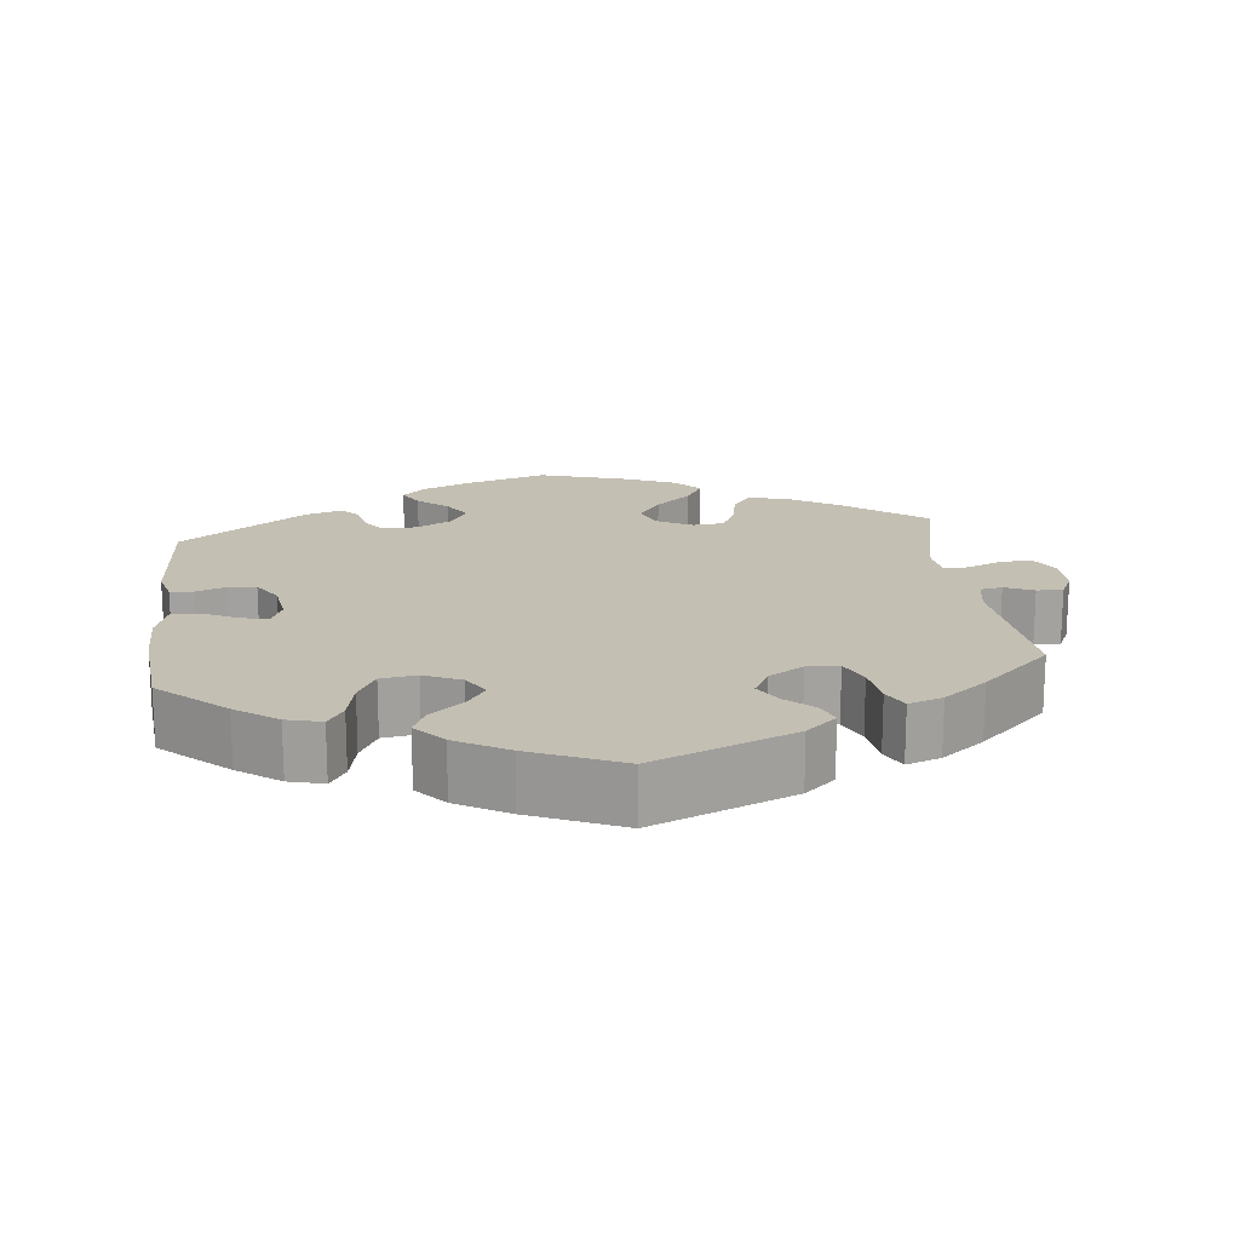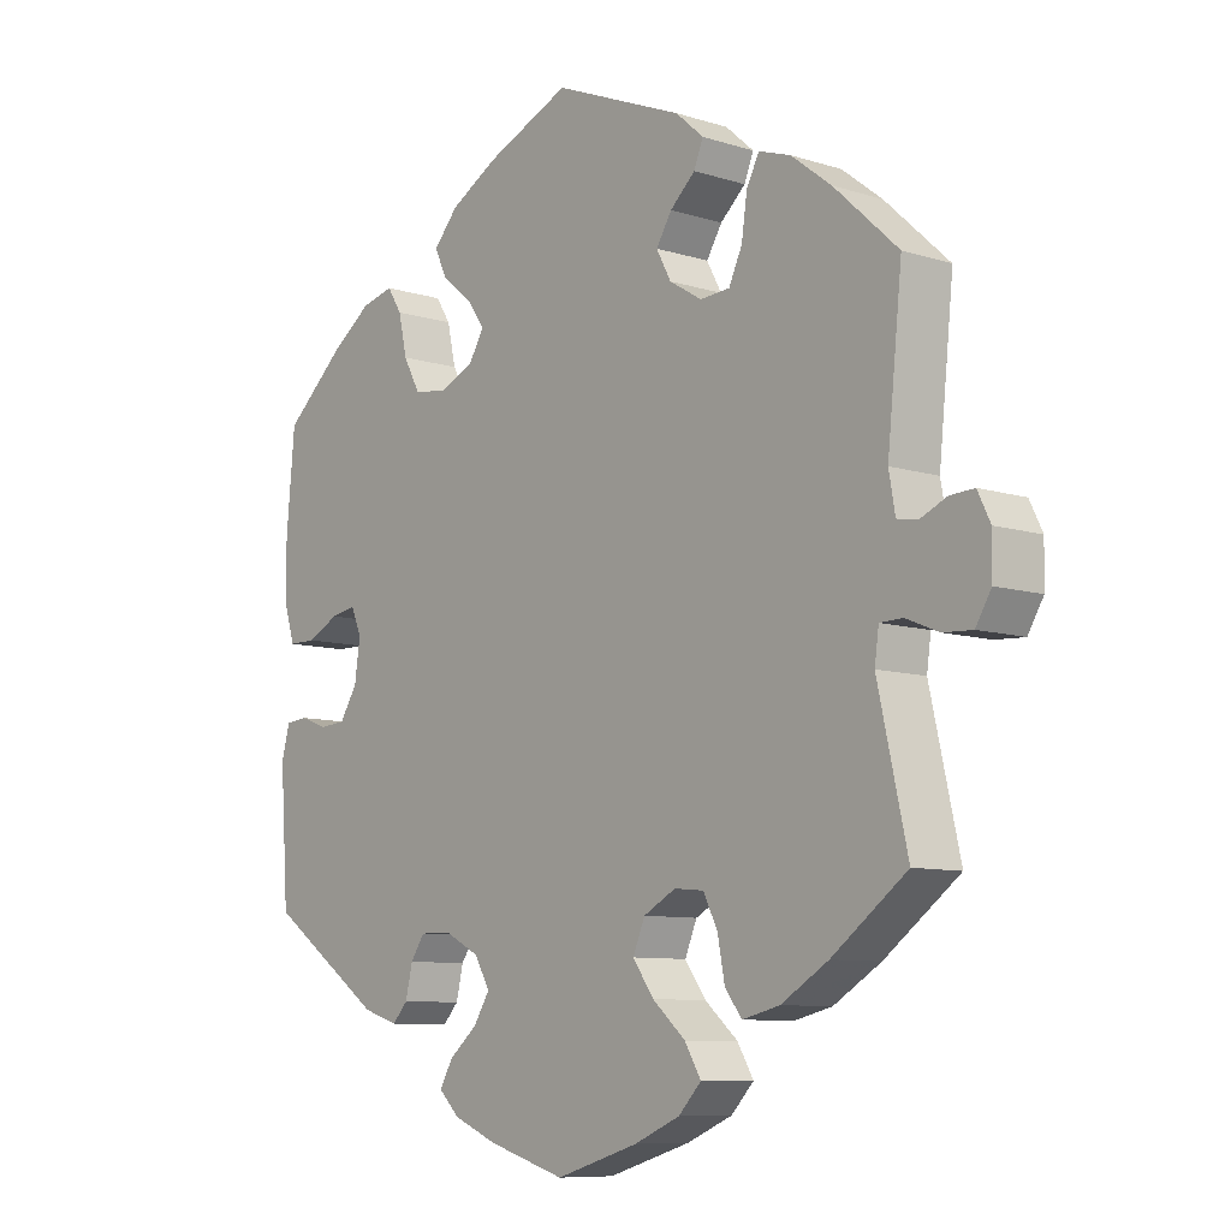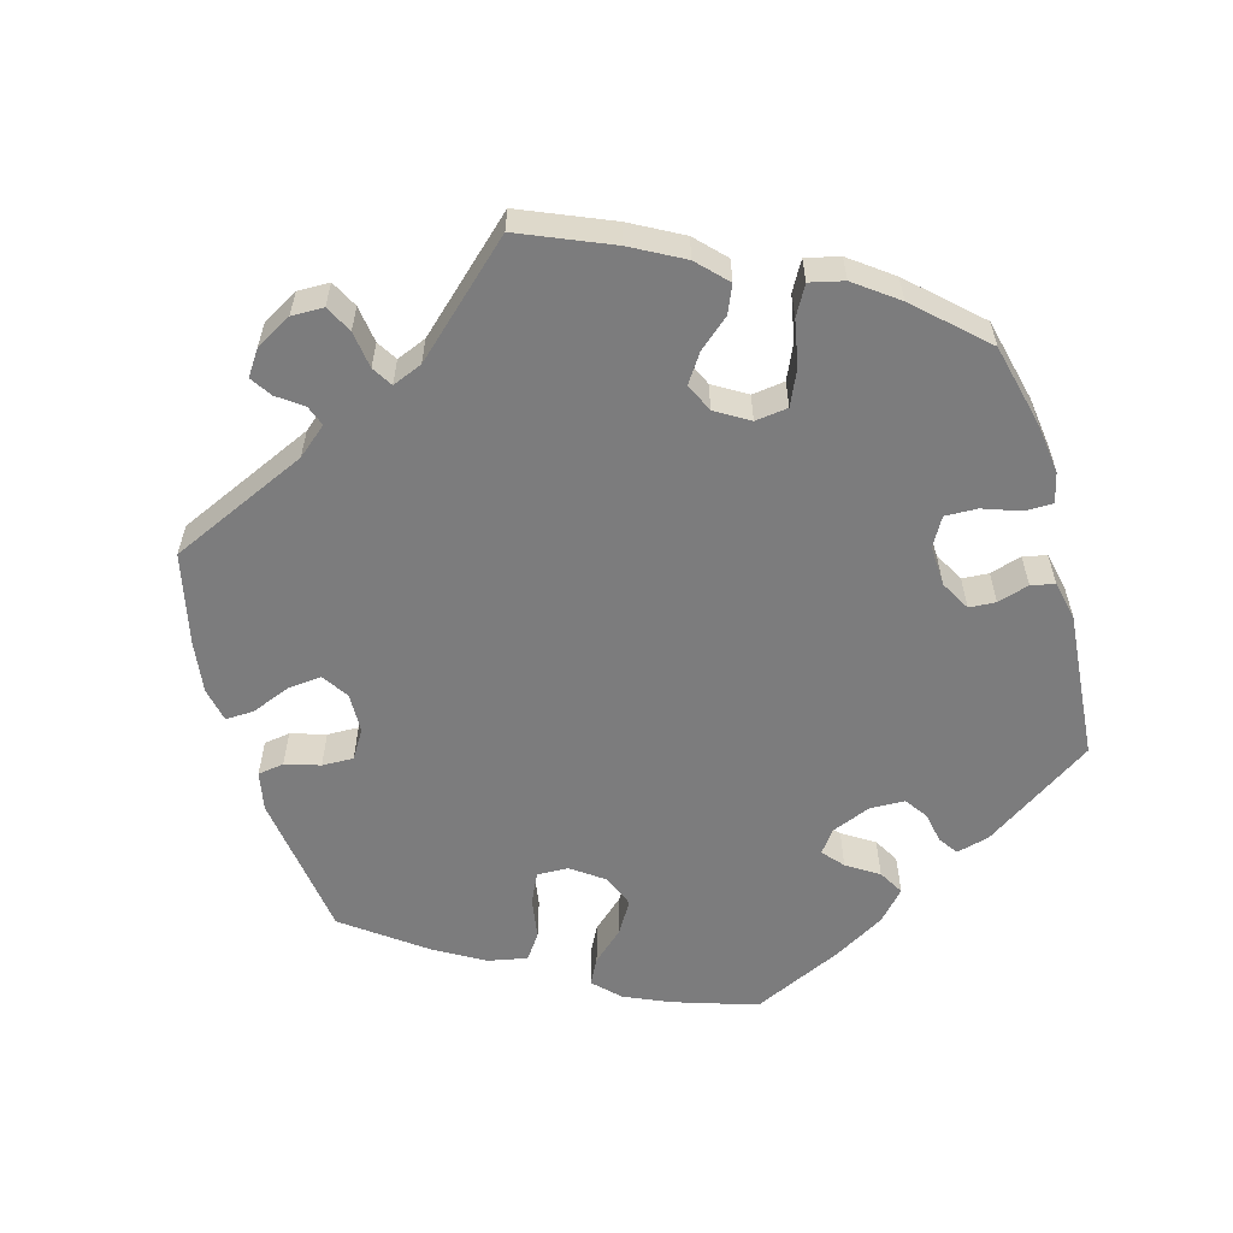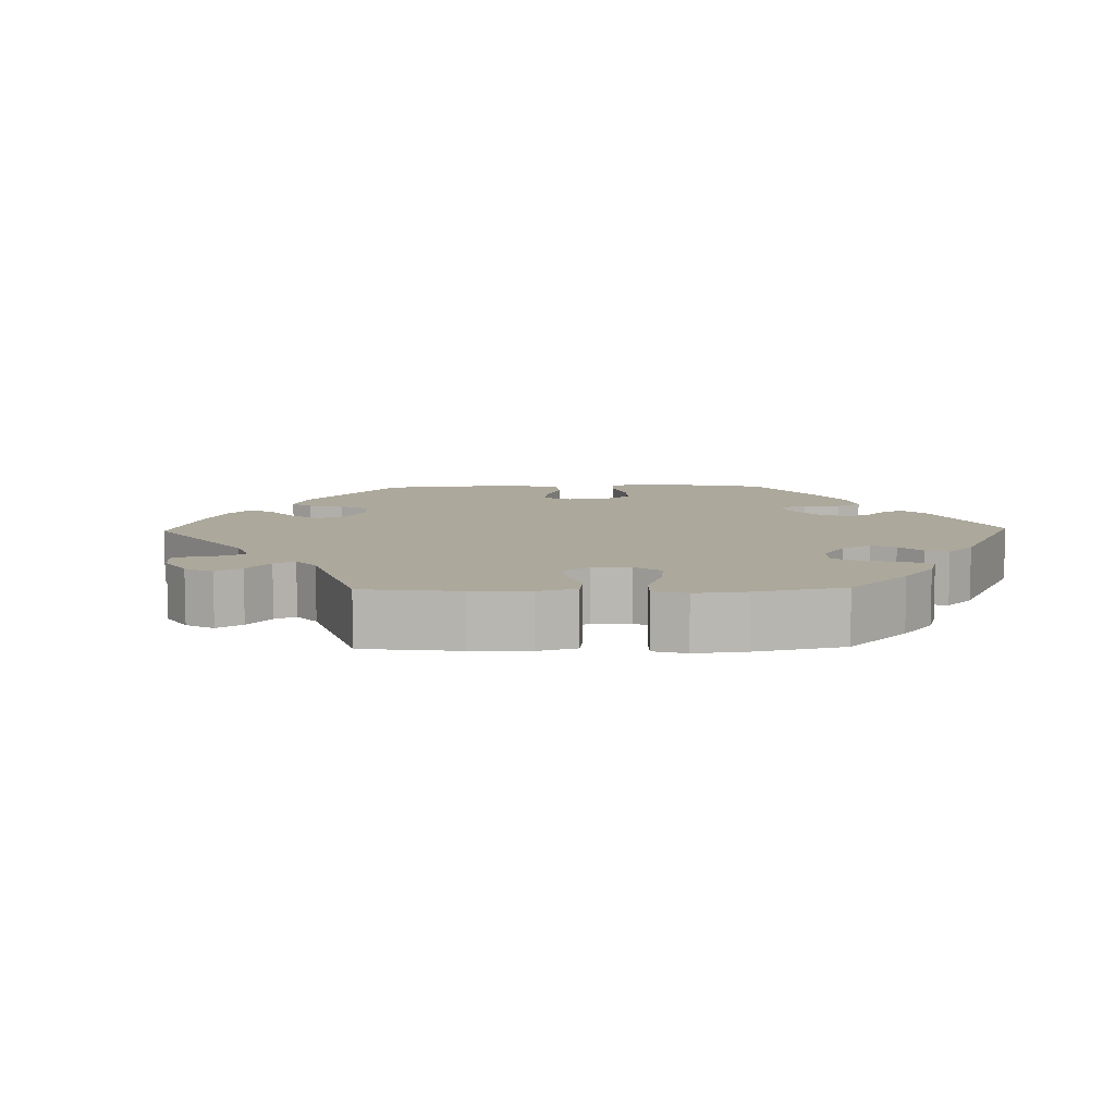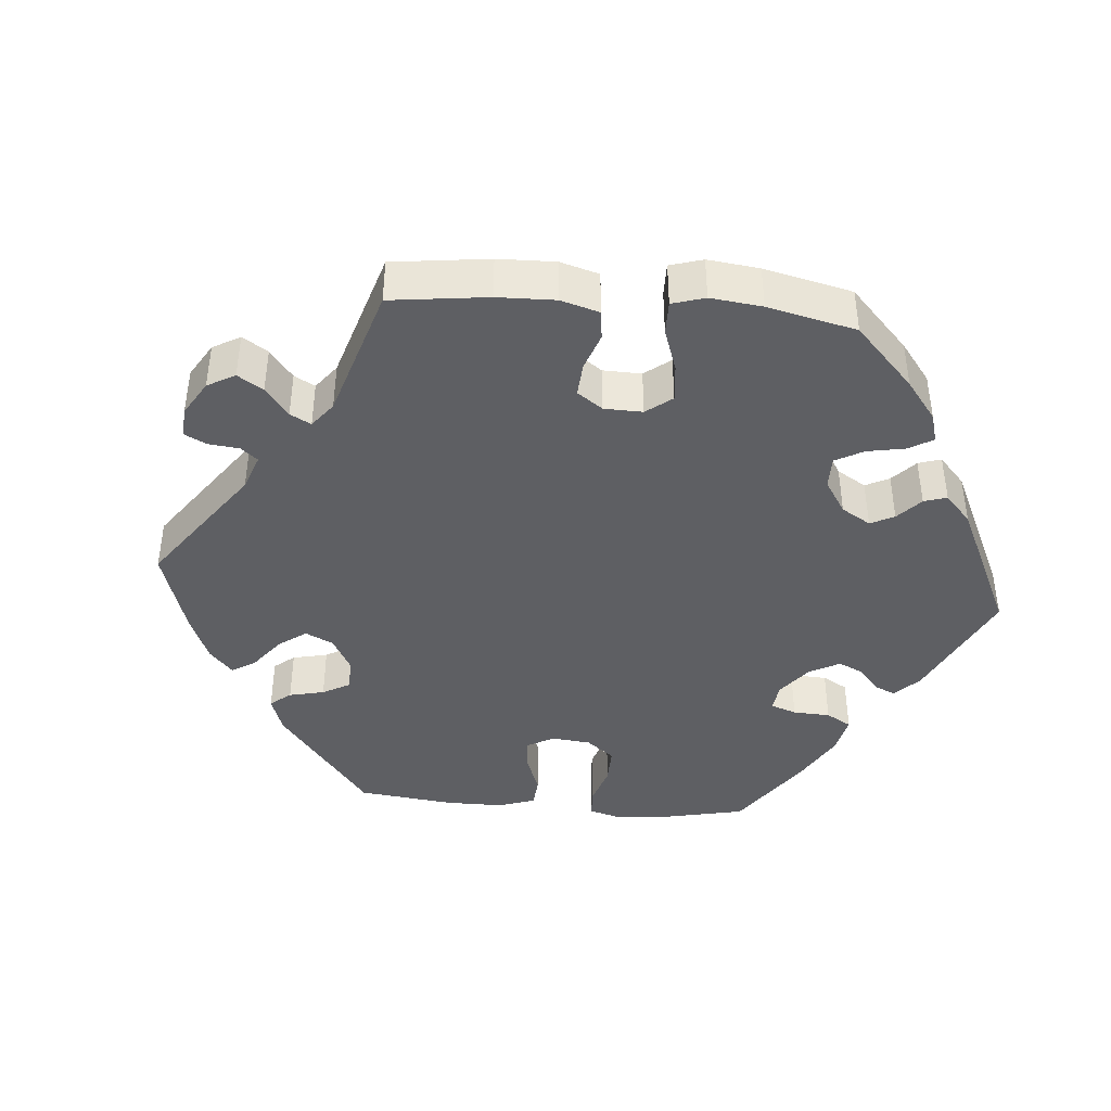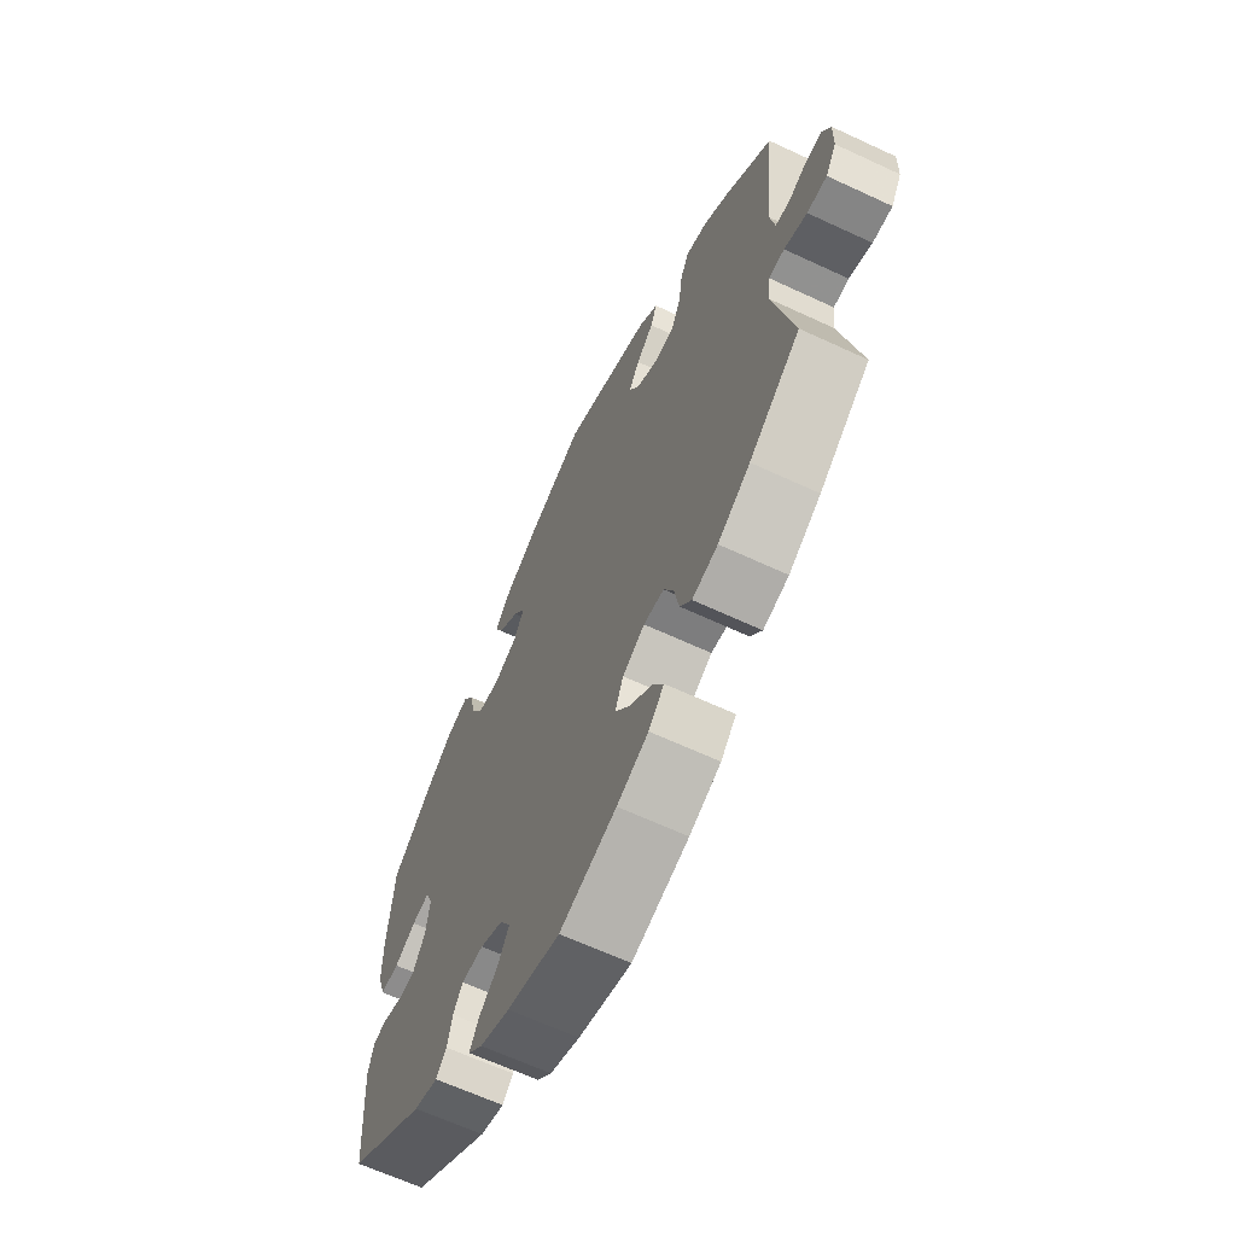
<metadata>
{"format":"obj","ext":"obj","renderer":"f3d","projection":"perspective","resolution":1024,"background":"white","views":[{"elev":17.9,"azim":-6.5,"up":"+Y"},{"elev":-8.7,"azim":49.5,"up":"+Z"},{"elev":-58.8,"azim":135.8,"up":"+Y"},{"elev":8.5,"azim":148.6,"up":"+Y"},{"elev":-42.0,"azim":145.1,"up":"+Y"},{"elev":-64.3,"azim":64.8,"up":"+Z"}]}
</metadata>
<code>
v 0.48 0.07 0.087
v 0.489 0.07 0.036
v 0.518 0.07 0.031
v 0.556 0.07 0.048
v 0.59 0.07 0.05
v 0.608 0.07 0.013
v 0.607 0.07 -0.042
v 0.585 0.07 -0.079
v 0.544 0.07 -0.077
v 0.497 0.07 -0.058
v 0.465 0.07 -0.059
v 0.459 0.07 -0.102
v 0.501 0.07 -0.288
v 0.395 0.07 -0.368
v 0.328 0.07 -0.409
v 0.275 0.07 -0.422
v 0.251 0.07 -0.39
v 0.241 0.07 -0.337
v 0.221 0.07 -0.296
v 0.179 0.07 -0.292
v 0.133 0.07 -0.317
v 0.116 0.07 -0.358
v 0.146 0.07 -0.4
v 0.193 0.07 -0.441
v 0.216 0.07 -0.48
v 0.184 0.07 -0.514
v 0.119 0.07 -0.542
v 0.001 0.07 -0.578
v -0.109 0.07 -0.545
v -0.171 0.07 -0.519
v -0.201 0.07 -0.49
v -0.182 0.07 -0.457
v -0.142 0.07 -0.423
v -0.119 0.07 -0.386
v -0.141 0.07 -0.348
v -0.189 0.07 -0.323
v -0.235 0.07 -0.322
v -0.255 0.07 -0.352
v -0.265 0.07 -0.395
v -0.287 0.07 -0.419
v -0.337 0.07 -0.403
v -0.501 0.07 -0.288
v -0.513 0.07 -0.111
v -0.501 0.07 -0.067
v -0.47 0.07 -0.064
v -0.431 0.07 -0.078
v -0.394 0.07 -0.075
v -0.369 0.07 -0.035
v -0.361 0.07 0.021
v -0.376 0.07 0.056
v -0.412 0.07 0.049
v -0.457 0.07 0.026
v -0.496 0.07 0.026
v -0.512 0.07 0.077
v -0.512 0.07 0.156
v -0.5 0.07 0.289
v -0.413 0.07 0.367
v -0.358 0.07 0.407
v -0.312 0.07 0.419
v -0.291 0.07 0.386
v -0.279 0.07 0.331
v -0.255 0.07 0.287
v -0.208 0.07 0.28
v -0.159 0.07 0.302
v -0.137 0.07 0.338
v -0.162 0.07 0.374
v -0.206 0.07 0.41
v -0.223 0.07 0.447
v -0.188 0.07 0.487
v -0.12 0.07 0.526
v 0 0.07 0.578
v 0.185 0.07 0.503
v 0.225 0.07 0.468
v 0.212 0.07 0.435
v 0.176 0.07 0.402
v 0.154 0.07 0.366
v 0.175 0.07 0.327
v 0.221 0.07 0.299
v 0.263 0.07 0.302
v 0.282 0.07 0.343
v 0.29 0.07 0.399
v 0.308 0.07 0.433
v 0.353 0.07 0.418
v 0.41 0.07 0.374
v 0.501 0.07 0.29
v 0.48 0 0.087
v 0.489 0 0.036
v 0.518 0 0.031
v 0.556 0 0.048
v 0.59 0 0.05
v 0.608 0 0.013
v 0.607 0 -0.042
v 0.585 0 -0.079
v 0.544 0 -0.077
v 0.497 0 -0.058
v 0.465 0 -0.059
v 0.459 0 -0.102
v 0.501 0 -0.288
v 0.395 0 -0.368
v 0.328 0 -0.409
v 0.275 0 -0.422
v 0.251 0 -0.39
v 0.241 0 -0.337
v 0.221 0 -0.296
v 0.179 0 -0.292
v 0.133 0 -0.317
v 0.116 0 -0.358
v 0.146 0 -0.4
v 0.193 0 -0.441
v 0.216 0 -0.48
v 0.184 0 -0.514
v 0.119 0 -0.542
v 0.001 0 -0.578
v -0.109 0 -0.545
v -0.171 0 -0.519
v -0.201 0 -0.49
v -0.182 0 -0.457
v -0.142 0 -0.423
v -0.119 0 -0.386
v -0.141 0 -0.348
v -0.189 0 -0.323
v -0.235 0 -0.322
v -0.255 0 -0.352
v -0.265 0 -0.395
v -0.287 0 -0.419
v -0.337 0 -0.403
v -0.501 0 -0.288
v -0.513 0 -0.111
v -0.501 0 -0.067
v -0.47 0 -0.064
v -0.431 0 -0.078
v -0.394 0 -0.075
v -0.369 0 -0.035
v -0.361 0 0.021
v -0.376 0 0.056
v -0.412 0 0.049
v -0.457 0 0.026
v -0.496 0 0.026
v -0.512 0 0.077
v -0.512 0 0.156
v -0.5 0 0.289
v -0.413 0 0.367
v -0.358 0 0.407
v -0.312 0 0.419
v -0.291 0 0.386
v -0.279 0 0.331
v -0.255 0 0.287
v -0.208 0 0.28
v -0.159 0 0.302
v -0.137 0 0.338
v -0.162 0 0.374
v -0.206 0 0.41
v -0.223 0 0.447
v -0.188 0 0.487
v -0.12 0 0.526
v 0 0 0.578
v 0.185 0 0.503
v 0.225 0 0.468
v 0.212 0 0.435
v 0.176 0 0.402
v 0.154 0 0.366
v 0.175 0 0.327
v 0.221 0 0.299
v 0.263 0 0.302
v 0.282 0 0.343
v 0.29 0 0.399
v 0.308 0 0.433
v 0.353 0 0.418
v 0.41 0 0.374
v 0.501 0 0.29
f 84 85 1
f 83 84 1 2
f 80 81 82 83
f 79 80 83 2
f 78 79 2
f 77 78 2
f 72 73 74 75
f 72 75 76
f 71 72 76
f 70 71 76 77
f 66 67 68 69
f 65 66 69 70
f 58 59 60 61
f 58 61 62
f 57 58 62
f 56 57 62
f 55 56 62 63
f 51 52 53 54
f 50 51 54 55
f 43 44 45 46
f 43 46 47
f 42 43 47
f 41 42 47 48
f 38 39 40 41
f 37 38 41 48
f 30 31 32 33
f 30 33 34
f 29 30 34
f 28 29 34
f 27 28 34 35
f 23 24 25 26
f 22 23 26 27
f 15 16 17 18
f 15 18 19
f 12 13 14 15
f 11 12 15 19
f 7 8 9 10
f 7 10 11
f 6 7 11
f 3 4 5 6
f 2 3 6 11
f 65 70 77 2
f 50 55 63
f 49 50 63 64
f 36 37 48 49
f 35 36 49 64
f 22 27 35 64
f 21 22 64 65
f 2 11 19 20
f 2 20 21 65
f 86 170 169
f 87 86 169 168
f 168 167 166 165
f 87 168 165 164
f 87 164 163
f 87 163 162
f 160 159 158 157
f 161 160 157
f 161 157 156
f 162 161 156 155
f 154 153 152 151
f 155 154 151 150
f 146 145 144 143
f 147 146 143
f 147 143 142
f 147 142 141
f 148 147 141 140
f 139 138 137 136
f 140 139 136 135
f 131 130 129 128
f 132 131 128
f 132 128 127
f 133 132 127 126
f 126 125 124 123
f 133 126 123 122
f 118 117 116 115
f 119 118 115
f 119 115 114
f 119 114 113
f 120 119 113 112
f 111 110 109 108
f 112 111 108 107
f 103 102 101 100
f 104 103 100
f 100 99 98 97
f 104 100 97 96
f 95 94 93 92
f 96 95 92
f 96 92 91
f 91 90 89 88
f 96 91 88 87
f 87 162 155 150
f 148 140 135
f 149 148 135 134
f 134 133 122 121
f 149 134 121 120
f 149 120 112 107
f 150 149 107 106
f 105 104 96 87
f 150 106 105 87
f 1 86 87 2
f 2 87 88 3
f 3 88 89 4
f 4 89 90 5
f 5 90 91 6
f 6 91 92 7
f 7 92 93 8
f 8 93 94 9
f 9 94 95 10
f 10 95 96 11
f 11 96 97 12
f 12 97 98 13
f 13 98 99 14
f 14 99 100 15
f 15 100 101 16
f 16 101 102 17
f 17 102 103 18
f 18 103 104 19
f 19 104 105 20
f 20 105 106 21
f 21 106 107 22
f 22 107 108 23
f 23 108 109 24
f 24 109 110 25
f 25 110 111 26
f 26 111 112 27
f 27 112 113 28
f 28 113 114 29
f 29 114 115 30
f 30 115 116 31
f 31 116 117 32
f 32 117 118 33
f 33 118 119 34
f 34 119 120 35
f 35 120 121 36
f 36 121 122 37
f 37 122 123 38
f 38 123 124 39
f 39 124 125 40
f 40 125 126 41
f 41 126 127 42
f 42 127 128 43
f 43 128 129 44
f 44 129 130 45
f 45 130 131 46
f 46 131 132 47
f 47 132 133 48
f 48 133 134 49
f 49 134 135 50
f 50 135 136 51
f 51 136 137 52
f 52 137 138 53
f 53 138 139 54
f 54 139 140 55
f 55 140 141 56
f 56 141 142 57
f 57 142 143 58
f 58 143 144 59
f 59 144 145 60
f 60 145 146 61
f 61 146 147 62
f 62 147 148 63
f 63 148 149 64
f 64 149 150 65
f 65 150 151 66
f 66 151 152 67
f 67 152 153 68
f 68 153 154 69
f 69 154 155 70
f 70 155 156 71
f 71 156 157 72
f 72 157 158 73
f 73 158 159 74
f 74 159 160 75
f 75 160 161 76
f 76 161 162 77
f 77 162 163 78
f 78 163 164 79
f 79 164 165 80
f 80 165 166 81
f 81 166 167 82
f 82 167 168 83
f 83 168 169 84
f 84 169 170 85
f 85 170 86 1

</code>
